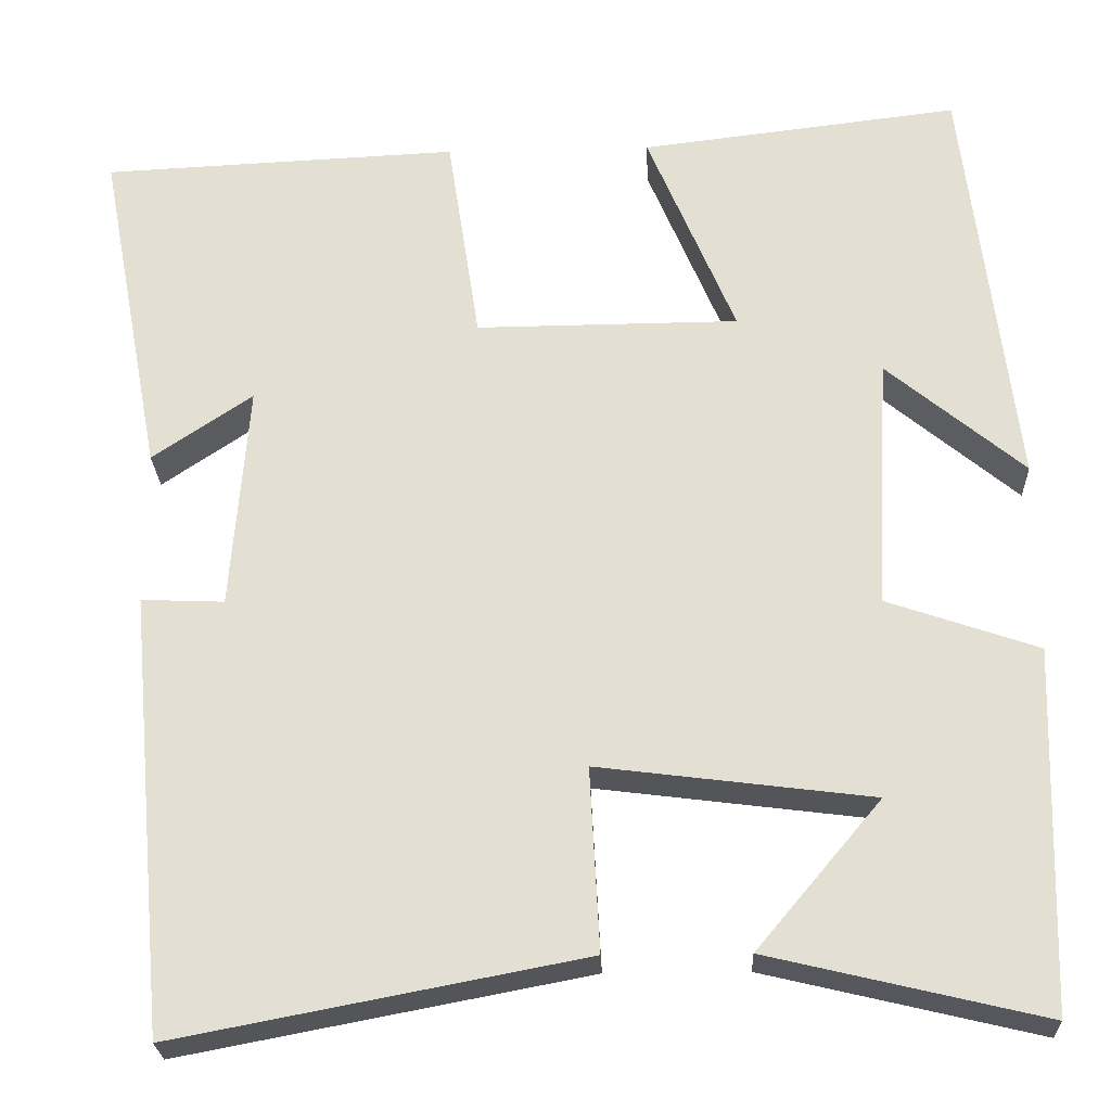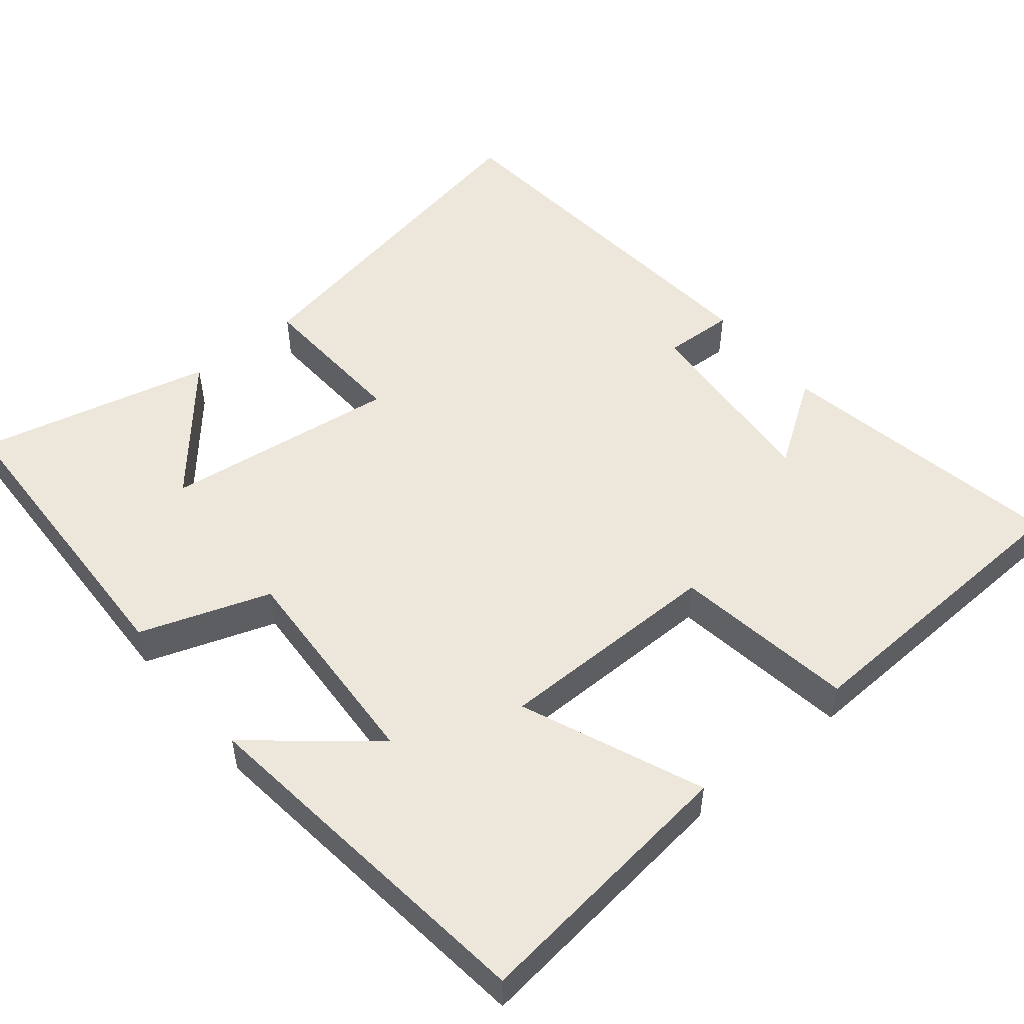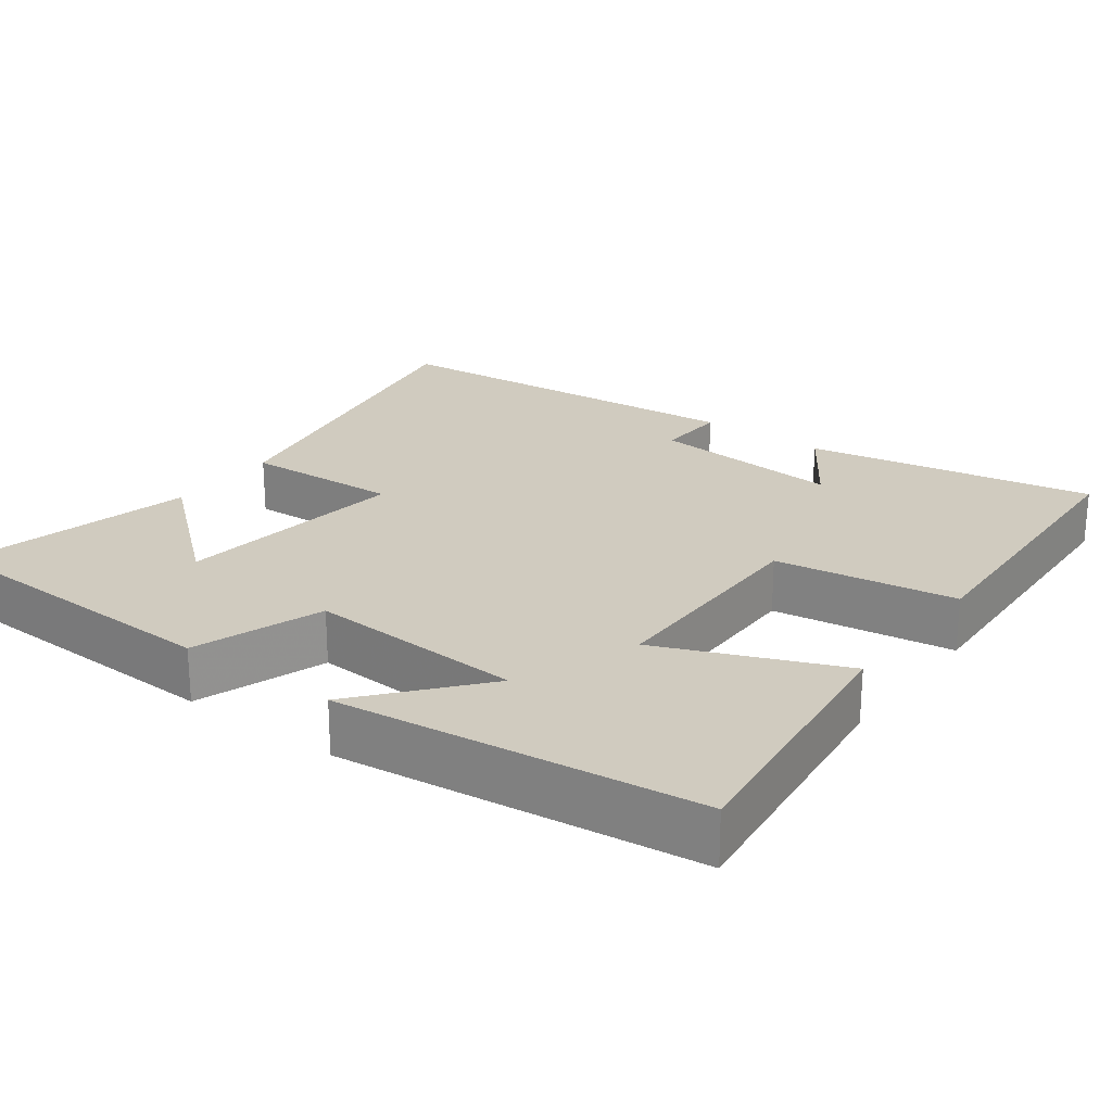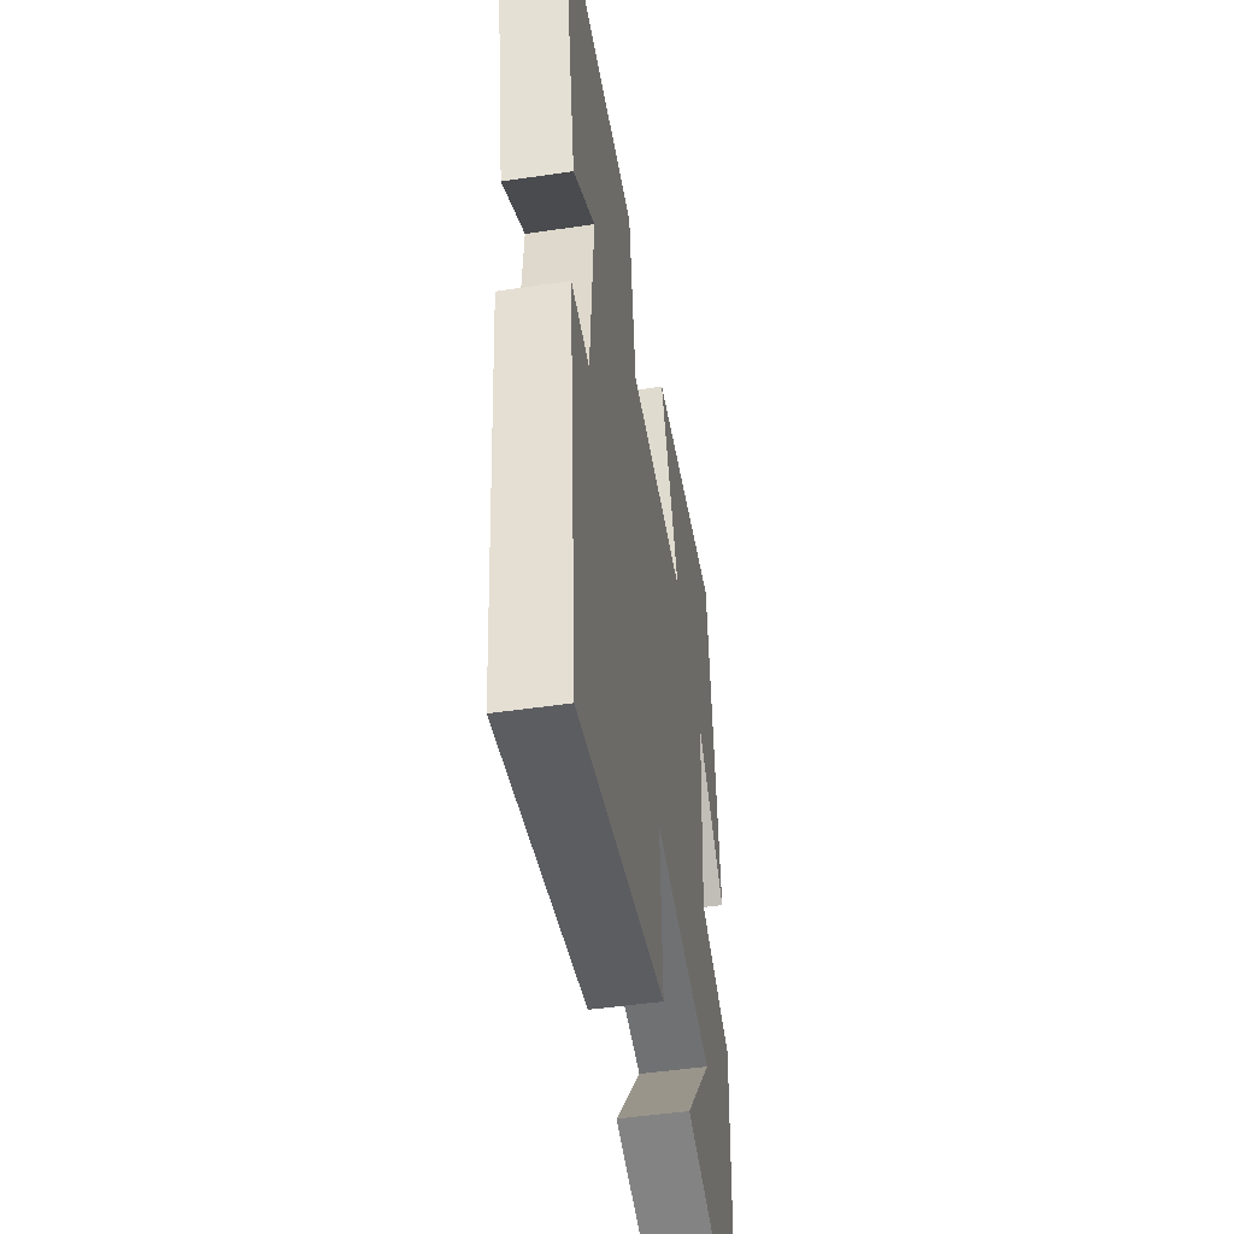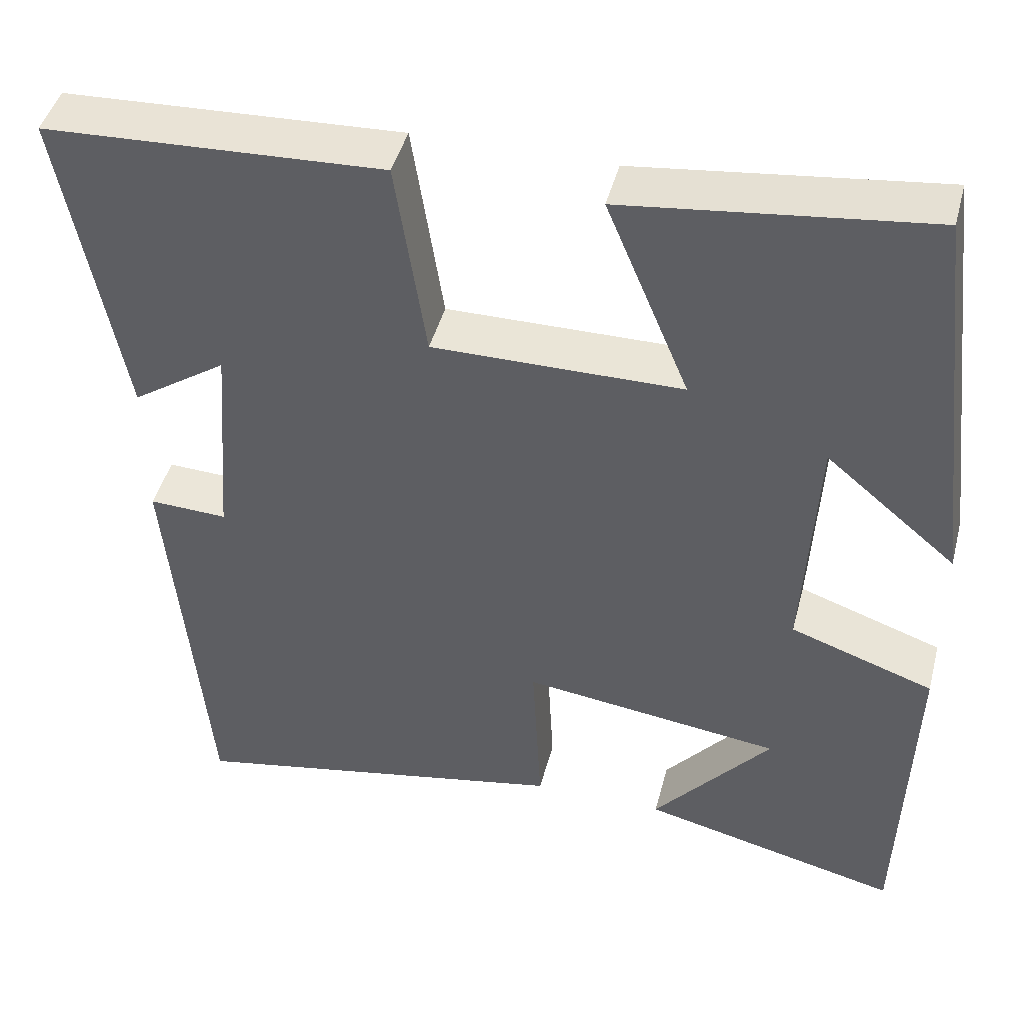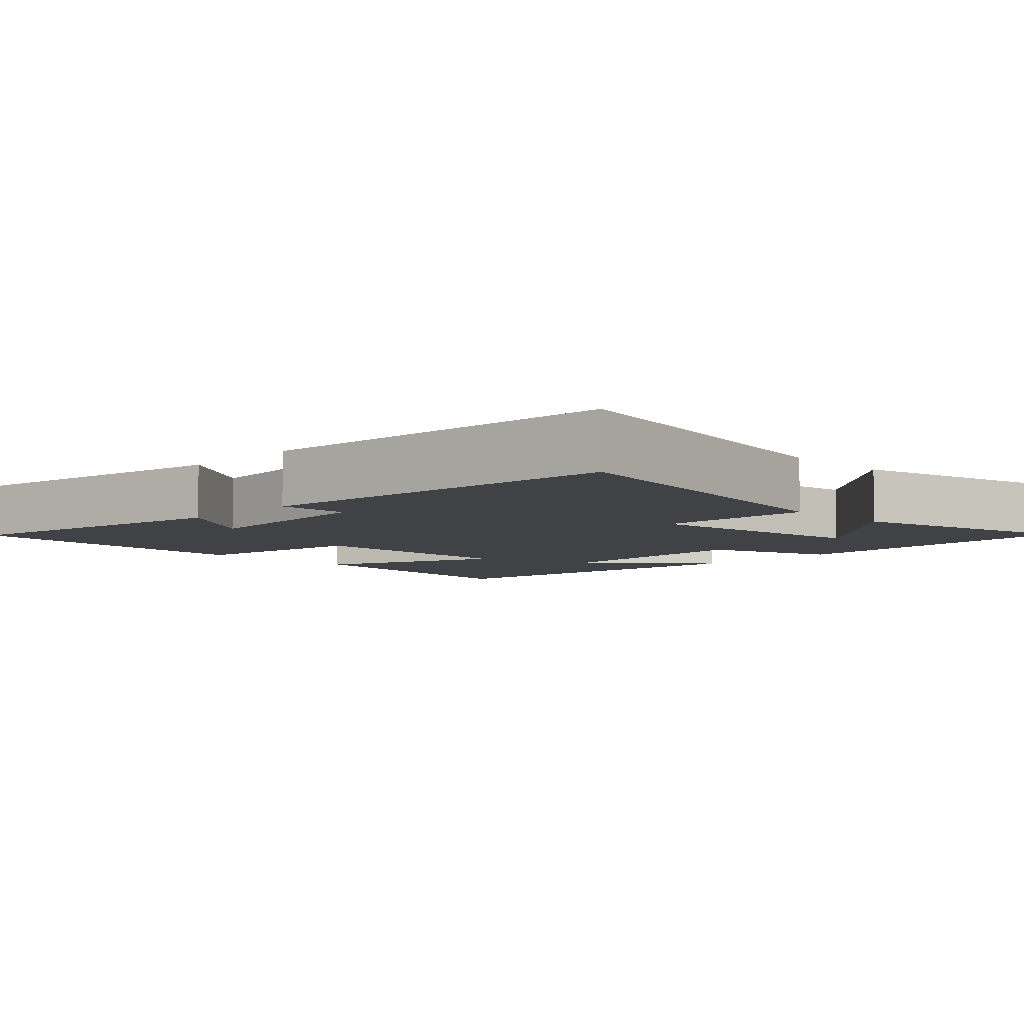
<metadata>
{"format":"obj","ext":"obj","renderer":"f3d","projection":"perspective","resolution":1024,"background":"white","views":[{"elev":-24.7,"azim":-177.8,"up":"+Z"},{"elev":51.8,"azim":-39.3,"up":"+Y"},{"elev":23.7,"azim":-53.3,"up":"+Y"},{"elev":-48.1,"azim":99.4,"up":"+Z"},{"elev":44.8,"azim":-165.5,"up":"+Z"},{"elev":-6.5,"azim":135.6,"up":"+Y"}]}
</metadata>
<code>
v 0.454 0.07 -0.589
v -0.012 0.07 -0.5
v -0.001 0.07 -0.29
v -0.315 0.07 -0.33
v -0.172 0.07 -0.5
v -0.487 0.07 -0.575
v -0.5 0.07 -0.16
v -0.326 0.07 -0.1
v -0.342 0.07 0.192
v -0.5 0.07 0.06
v -0.442 0.07 0.544
v -0.075 0.07 0.5
v -0.176 0.07 0.258
v 0.126 0.07 0.256
v 0.163 0.07 0.5
v 0.573 0.07 0.481
v 0.5 0.07 0.093
v 0.385 0.07 0.171
v 0.405 0.07 -0.089
v 0.5 0.07 -0.085
v 0.454 0 -0.589
v -0.012 0 -0.5
v -0.001 0 -0.29
v -0.315 0 -0.33
v -0.172 0 -0.5
v -0.487 0 -0.575
v -0.5 0 -0.16
v -0.326 0 -0.1
v -0.342 0 0.192
v -0.5 0 0.06
v -0.442 0 0.544
v -0.075 0 0.5
v -0.176 0 0.258
v 0.126 0 0.256
v 0.163 0 0.5
v 0.573 0 0.481
v 0.5 0 0.093
v 0.385 0 0.171
v 0.405 0 -0.089
v 0.5 0 -0.085
f 19 20 1 2
f 18 19 2 3
f 15 16 17 18
f 14 15 18
f 13 14 18 3
f 11 12 13
f 9 10 11
f 9 11 13 3
f 6 7 8
f 4 5 6
f 4 6 8
f 3 4 8
f 3 8 9
f 22 21 40 39
f 23 22 39 38
f 38 37 36 35
f 38 35 34
f 23 38 34 33
f 33 32 31
f 31 30 29
f 23 33 31 29
f 28 27 26
f 26 25 24
f 28 26 24
f 28 24 23
f 29 28 23
f 1 21 22 2
f 2 22 23 3
f 3 23 24 4
f 4 24 25 5
f 5 25 26 6
f 6 26 27 7
f 7 27 28 8
f 8 28 29 9
f 9 29 30 10
f 10 30 31 11
f 11 31 32 12
f 12 32 33 13
f 13 33 34 14
f 14 34 35 15
f 15 35 36 16
f 16 36 37 17
f 17 37 38 18
f 18 38 39 19
f 19 39 40 20
f 20 40 21 1

</code>
